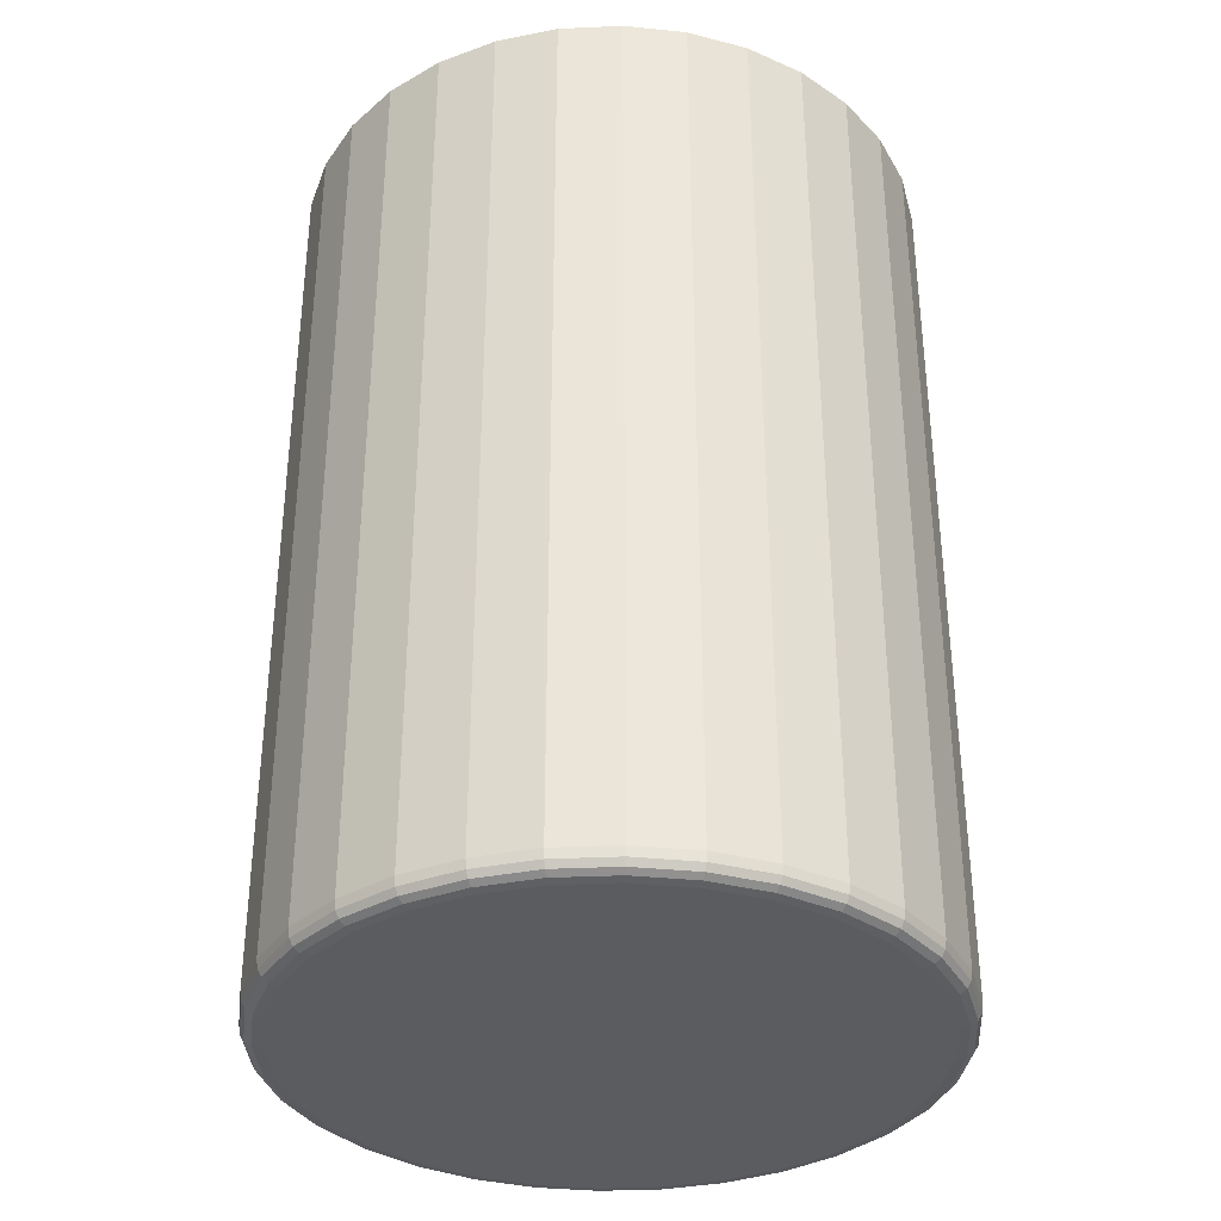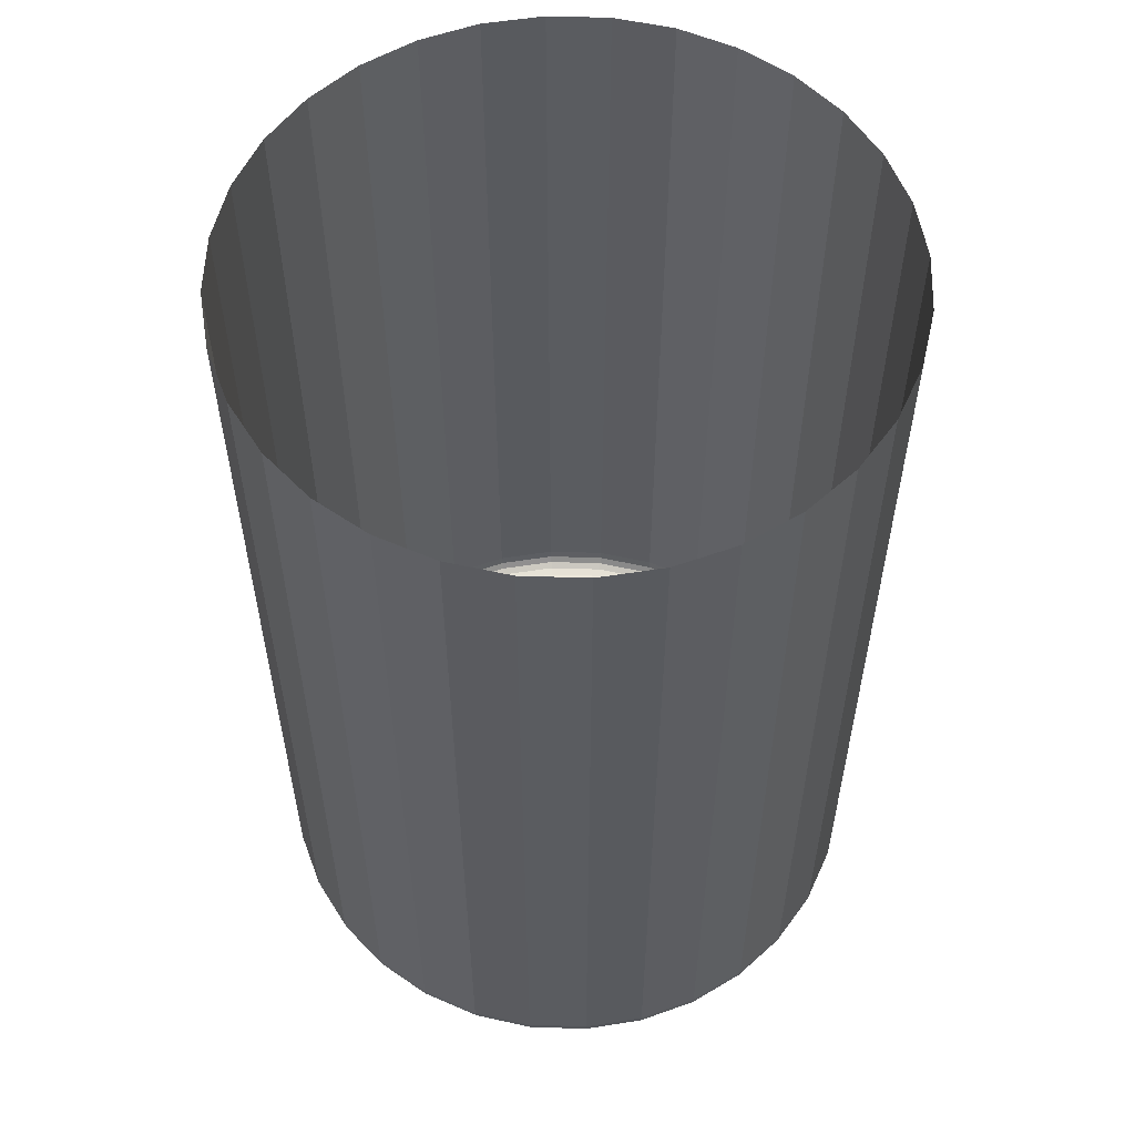
<metadata>
{"format":"obj","ext":"obj","renderer":"f3d","projection":"perspective","resolution":1024,"background":"white","views":[{"elev":-35.0,"azim":110.4,"up":"+Z"},{"elev":56.3,"azim":-138.7,"up":"+Z"}]}
</metadata>
<code>
g Gotcha_Environment
v 54.44 0 3.573
v 53.39 10.62 3.573
v 53.39 10.62 51.17
v 54.44 0 51.17
v 50.29 20.83 51.17
v 50.29 20.83 3.573
v 45.26 30.24 51.17
v 45.26 30.24 3.573
v 38.49 38.49 51.17
v 38.49 38.49 3.573
v 30.24 45.26 51.17
v 30.24 45.26 3.573
v 20.83 50.29 51.17
v 20.83 50.29 3.573
v 10.62 53.39 51.17
v 10.62 53.39 3.573
v 4.11e-06 54.44 51.17
v 4.11e-06 54.44 3.573
v 50.09 20.75 2.01
v 53.17 10.58 2.01
v 54.21 -1.27e-07 2.01
v 45.08 30.12 2.01
v 38.33 38.33 2.01
v 30.12 45.08 2.01
v 20.75 50.09 2.01
v 10.58 53.17 2.01
v 4.081e-06 54.21 2.01
v 53.54 -5.082e-07 0.8932
v 52.51 10.45 0.8932
v 52.42 -1.143e-06 0.2233
v 51.41 10.23 0.2233
v 49.46 20.49 0.8932
v 48.43 20.06 0.2233
v 44.52 29.75 0.8932
v 43.58 29.12 0.2233
v 37.86 37.86 0.8932
v 37.07 37.07 0.2233
v 29.75 44.52 0.8932
v 29.12 43.58 0.2233
v 20.49 49.46 0.8932
v 20.06 48.43 0.2233
v 10.45 52.51 0.8932
v 10.23 51.41 0.2233
v 3.996e-06 53.54 0.8932
v 3.854e-06 52.42 0.2233
v 4.11e-06 54.44 3.573
v -10.62 53.39 3.573
v -10.62 53.39 51.17
v 4.11e-06 54.44 51.17
v -20.83 50.29 51.17
v -20.83 50.29 3.573
v -30.24 45.26 51.17
v -30.24 45.26 3.573
v -38.49 38.49 51.17
v -38.49 38.49 3.573
v -45.26 30.24 51.17
v -45.26 30.24 3.573
v -50.29 20.83 51.17
v -50.29 20.83 3.573
v -53.39 10.62 51.17
v -53.39 10.62 3.573
v -54.44 -1.774e-05 51.17
v -54.44 -1.774e-05 3.573
v -20.75 50.09 2.01
v -10.58 53.17 2.01
v 4.081e-06 54.21 2.01
v -30.12 45.08 2.01
v -38.33 38.33 2.01
v -45.08 30.12 2.01
v -50.09 20.75 2.01
v -53.17 10.58 2.01
v -54.21 -1.77e-05 2.01
v 3.996e-06 53.54 0.8932
v -10.45 52.51 0.8932
v 3.854e-06 52.42 0.2233
v -10.23 51.41 0.2233
v -20.49 49.46 0.8932
v -20.06 48.43 0.2233
v -29.75 44.52 0.8932
v -29.12 43.58 0.2233
v -37.86 37.86 0.8932
v -37.07 37.07 0.2233
v -44.52 29.75 0.8932
v -43.58 29.12 0.2233
v -49.46 20.49 0.8932
v -48.43 20.06 0.2233
v -52.51 10.45 0.8932
v -51.41 10.23 0.2233
v -53.54 -1.758e-05 0.8932
v -52.42 -1.738e-05 0.2233
v -54.44 -1.774e-05 3.573
v -53.39 -10.62 3.573
v -53.39 -10.62 51.17
v -54.44 -1.774e-05 51.17
v -50.29 -20.83 51.17
v -50.29 -20.83 3.573
v -45.26 -30.24 51.17
v -45.26 -30.24 3.573
v -38.49 -38.49 51.17
v -38.49 -38.49 3.573
v -30.24 -45.26 51.17
v -30.24 -45.26 3.573
v -20.83 -50.29 51.17
v -20.83 -50.29 3.573
v -10.62 -53.39 51.17
v -10.62 -53.39 3.573
v 5.256e-05 -54.44 51.17
v 5.256e-05 -54.44 3.573
v -50.09 -20.75 2.01
v -53.17 -10.58 2.01
v -54.21 -1.77e-05 2.01
v -45.08 -30.12 2.01
v -38.33 -38.33 2.01
v -30.12 -45.08 2.01
v -20.75 -50.09 2.01
v -10.58 -53.17 2.01
v 5.236e-05 -54.21 2.01
v -53.54 -1.758e-05 0.8932
v -52.51 -10.45 0.8932
v -52.42 -1.738e-05 0.2233
v -51.41 -10.23 0.2233
v -49.46 -20.49 0.8932
v -48.43 -20.06 0.2233
v -44.52 -29.75 0.8932
v -43.58 -29.12 0.2233
v -37.86 -37.86 0.8932
v -37.07 -37.07 0.2233
v -29.75 -44.52 0.8932
v -29.12 -43.58 0.2233
v -20.49 -49.46 0.8932
v -20.06 -48.43 0.2233
v -10.45 -52.51 0.8932
v -10.23 -51.41 0.2233
v 5.176e-05 -53.54 0.8932
v 5.076e-05 -52.42 0.2233
v 5.256e-05 -54.44 3.573
v 10.62 -53.39 3.573
v 10.62 -53.39 51.17
v 5.256e-05 -54.44 51.17
v 20.83 -50.29 51.17
v 20.83 -50.29 3.573
v 30.24 -45.26 51.17
v 30.24 -45.26 3.573
v 38.49 -38.49 51.17
v 38.49 -38.49 3.573
v 45.26 -30.24 51.17
v 45.26 -30.24 3.573
v 50.29 -20.83 51.17
v 50.29 -20.83 3.573
v 53.39 -10.62 51.17
v 53.39 -10.62 3.573
v 54.44 0 51.17
v 54.44 0 3.573
v 20.75 -50.09 2.01
v 10.58 -53.17 2.01
v 5.236e-05 -54.21 2.01
v 30.12 -45.08 2.01
v 38.33 -38.33 2.01
v 45.08 -30.12 2.01
v 50.09 -20.75 2.01
v 53.17 -10.58 2.01
v 54.21 -1.27e-07 2.01
v 5.176e-05 -53.54 0.8932
v 10.45 -52.51 0.8932
v 5.076e-05 -52.42 0.2233
v 10.23 -51.41 0.2233
v 20.49 -49.46 0.8932
v 20.06 -48.43 0.2233
v 29.75 -44.52 0.8932
v 29.12 -43.58 0.2233
v 37.86 -37.86 0.8932
v 37.07 -37.07 0.2233
v 44.52 -29.75 0.8932
v 43.58 -29.12 0.2233
v 49.46 -20.49 0.8932
v 48.43 -20.06 0.2233
v 52.51 -10.45 0.8932
v 51.41 -10.23 0.2233
v 53.54 -5.082e-07 0.8932
v 52.42 -1.143e-06 0.2233
v 51.41 10.23 0.2233
v 52.42 -1.143e-06 0.2233
v 50.85 -2.033e-06 0
v 49.87 9.92 0
v 48.43 20.06 0.2233
v 51.41 10.23 0.2233
v 49.87 9.92 0
v 46.98 19.46 0
v 43.58 29.12 0.2233
v 48.43 20.06 0.2233
v 46.98 19.46 0
v 42.28 28.25 0
v 37.07 37.07 0.2233
v 43.58 29.12 0.2233
v 42.28 28.25 0
v 35.95 35.95 0
v 29.12 43.58 0.2233
v 37.07 37.07 0.2233
v 35.95 35.95 0
v 28.25 42.28 0
v 20.06 48.43 0.2233
v 29.12 43.58 0.2233
v 28.25 42.28 0
v 19.46 46.98 0
v 10.23 51.41 0.2233
v 20.06 48.43 0.2233
v 19.46 46.98 0
v 9.92 49.87 0
v 3.854e-06 52.42 0.2233
v 10.23 51.41 0.2233
v 9.92 49.87 0
v 3.655e-06 50.85 0
v -10.23 51.41 0.2233
v 3.854e-06 52.42 0.2233
v 3.655e-06 50.85 0
v -9.92 49.87 0
v -20.06 48.43 0.2233
v -10.23 51.41 0.2233
v -9.92 49.87 0
v -19.46 46.98 0
v -29.12 43.58 0.2233
v -20.06 48.43 0.2233
v -19.46 46.98 0
v -28.25 42.28 0
v -37.07 37.07 0.2233
v -29.12 43.58 0.2233
v -28.25 42.28 0
v -35.95 35.95 0
v -43.58 29.12 0.2233
v -37.07 37.07 0.2233
v -35.95 35.95 0
v -42.28 28.25 0
v -48.43 20.06 0.2233
v -43.58 29.12 0.2233
v -42.28 28.25 0
v -46.98 19.46 0
v -51.41 10.23 0.2233
v -48.43 20.06 0.2233
v -46.98 19.46 0
v -49.87 9.92 0
v -52.42 -1.738e-05 0.2233
v -51.41 10.23 0.2233
v -49.87 9.92 0
v -50.85 -1.71e-05 0
v -51.41 -10.23 0.2233
v -52.42 -1.738e-05 0.2233
v -50.85 -1.71e-05 0
v -49.87 -9.92 0
v -48.43 -20.06 0.2233
v -51.41 -10.23 0.2233
v -49.87 -9.92 0
v -46.98 -19.46 0
v -43.58 -29.12 0.2233
v -48.43 -20.06 0.2233
v -46.98 -19.46 0
v -42.28 -28.25 0
v -37.07 -37.07 0.2233
v -43.58 -29.12 0.2233
v -42.28 -28.25 0
v -35.95 -35.95 0
v -29.12 -43.58 0.2233
v -37.07 -37.07 0.2233
v -35.95 -35.95 0
v -28.25 -42.28 0
v -20.06 -48.43 0.2233
v -29.12 -43.58 0.2233
v -28.25 -42.28 0
v -19.46 -46.98 0
v -10.23 -51.41 0.2233
v -20.06 -48.43 0.2233
v -19.46 -46.98 0
v -9.92 -49.87 0
v 5.076e-05 -52.42 0.2233
v -10.23 -51.41 0.2233
v -9.92 -49.87 0
v 4.936e-05 -50.85 0
v 10.23 -51.41 0.2233
v 5.076e-05 -52.42 0.2233
v 4.936e-05 -50.85 0
v 9.92 -49.87 0
v 20.06 -48.43 0.2233
v 10.23 -51.41 0.2233
v 9.92 -49.87 0
v 19.46 -46.98 0
v 29.12 -43.58 0.2233
v 20.06 -48.43 0.2233
v 19.46 -46.98 0
v 28.25 -42.28 0
v 37.07 -37.07 0.2233
v 29.12 -43.58 0.2233
v 28.25 -42.28 0
v 35.95 -35.95 0
v 43.58 -29.12 0.2233
v 37.07 -37.07 0.2233
v 35.95 -35.95 0
v 42.28 -28.25 0
v 48.43 -20.06 0.2233
v 43.58 -29.12 0.2233
v 42.28 -28.25 0
v 46.98 -19.46 0
v 51.41 -10.23 0.2233
v 48.43 -20.06 0.2233
v 46.98 -19.46 0
v 49.87 -9.92 0
v 52.42 -1.143e-06 0.2233
v 51.41 -10.23 0.2233
v 49.87 -9.92 0
v 50.85 -2.033e-06 0
v 50.85 -2.033e-06 0
v 1.431e-05 4.023e-06 0
v 49.87 9.92 0
v 49.87 9.92 0
v 1.431e-05 4.023e-06 0
v 46.98 19.46 0
v 46.98 19.46 0
v 1.431e-05 4.023e-06 0
v 42.28 28.25 0
v 42.28 28.25 0
v 1.431e-05 4.023e-06 0
v 35.95 35.95 0
v 35.95 35.95 0
v 1.431e-05 4.023e-06 0
v 28.25 42.28 0
v 28.25 42.28 0
v 1.431e-05 4.023e-06 0
v 19.46 46.98 0
v 19.46 46.98 0
v 1.431e-05 4.023e-06 0
v 9.92 49.87 0
v 9.92 49.87 0
v 1.431e-05 4.023e-06 0
v 3.655e-06 50.85 0
v 3.655e-06 50.85 0
v 1.431e-05 4.023e-06 0
v -9.92 49.87 0
v -9.92 49.87 0
v 1.431e-05 4.023e-06 0
v -19.46 46.98 0
v -19.46 46.98 0
v 1.431e-05 4.023e-06 0
v -28.25 42.28 0
v -28.25 42.28 0
v 1.431e-05 4.023e-06 0
v -35.95 35.95 0
v -35.95 35.95 0
v 1.431e-05 4.023e-06 0
v -42.28 28.25 0
v -42.28 28.25 0
v 1.431e-05 4.023e-06 0
v -46.98 19.46 0
v -46.98 19.46 0
v 1.431e-05 4.023e-06 0
v -49.87 9.92 0
v -49.87 9.92 0
v 1.431e-05 4.023e-06 0
v -50.85 -1.71e-05 0
v -50.85 -1.71e-05 0
v 1.431e-05 4.023e-06 0
v -49.87 -9.92 0
v -49.87 -9.92 0
v 1.431e-05 4.023e-06 0
v -46.98 -19.46 0
v -46.98 -19.46 0
v 1.431e-05 4.023e-06 0
v -42.28 -28.25 0
v -42.28 -28.25 0
v 1.431e-05 4.023e-06 0
v -35.95 -35.95 0
v -35.95 -35.95 0
v 1.431e-05 4.023e-06 0
v -28.25 -42.28 0
v -28.25 -42.28 0
v 1.431e-05 4.023e-06 0
v -19.46 -46.98 0
v -19.46 -46.98 0
v 1.431e-05 4.023e-06 0
v -9.92 -49.87 0
v -9.92 -49.87 0
v 1.431e-05 4.023e-06 0
v 4.936e-05 -50.85 0
v 4.936e-05 -50.85 0
v 1.431e-05 4.023e-06 0
v 9.92 -49.87 0
v 9.92 -49.87 0
v 1.431e-05 4.023e-06 0
v 19.46 -46.98 0
v 19.46 -46.98 0
v 1.431e-05 4.023e-06 0
v 28.25 -42.28 0
v 28.25 -42.28 0
v 1.431e-05 4.023e-06 0
v 35.95 -35.95 0
v 35.95 -35.95 0
v 1.431e-05 4.023e-06 0
v 42.28 -28.25 0
v 42.28 -28.25 0
v 1.431e-05 4.023e-06 0
v 46.98 -19.46 0
v 46.98 -19.46 0
v 1.431e-05 4.023e-06 0
v 49.87 -9.92 0
v 49.87 -9.92 0
v 1.431e-05 4.023e-06 0
v 50.85 -2.033e-06 0
v 53.39 10.62 51.17
v 53.39 10.62 157.7
v 54.44 0 157.7
v 54.44 0 51.17
v 50.29 20.83 51.17
v 50.29 20.83 157.7
v 53.39 10.62 157.7
v 53.39 10.62 51.17
v 45.26 30.24 51.17
v 45.26 30.24 157.7
v 50.29 20.83 157.7
v 50.29 20.83 51.17
v 38.49 38.49 51.17
v 38.49 38.49 157.7
v 45.26 30.24 157.7
v 45.26 30.24 51.17
v 30.24 45.26 51.17
v 30.24 45.26 157.7
v 38.49 38.49 157.7
v 38.49 38.49 51.17
v 20.83 50.29 51.17
v 20.83 50.29 157.7
v 30.24 45.26 157.7
v 30.24 45.26 51.17
v 10.62 53.39 51.17
v 10.62 53.39 157.7
v 20.83 50.29 157.7
v 20.83 50.29 51.17
v 4.11e-06 54.44 51.17
v 4.11e-06 54.44 157.7
v 10.62 53.39 157.7
v 10.62 53.39 51.17
v -10.62 53.39 51.17
v -10.62 53.39 157.7
v 4.11e-06 54.44 157.7
v 4.11e-06 54.44 51.17
v -20.83 50.29 51.17
v -20.83 50.29 157.7
v -10.62 53.39 157.7
v -10.62 53.39 51.17
v -30.24 45.26 51.17
v -30.24 45.26 157.7
v -20.83 50.29 157.7
v -20.83 50.29 51.17
v -38.49 38.49 51.17
v -38.49 38.49 157.7
v -30.24 45.26 157.7
v -30.24 45.26 51.17
v -45.26 30.24 51.17
v -45.26 30.24 157.7
v -38.49 38.49 157.7
v -38.49 38.49 51.17
v -50.29 20.83 51.17
v -50.29 20.83 157.7
v -45.26 30.24 157.7
v -45.26 30.24 51.17
v -53.39 10.62 51.17
v -53.39 10.62 157.7
v -50.29 20.83 157.7
v -50.29 20.83 51.17
v -54.44 -1.774e-05 51.17
v -54.44 -1.774e-05 157.7
v -53.39 10.62 157.7
v -53.39 10.62 51.17
v -53.39 -10.62 51.17
v -53.39 -10.62 157.7
v -54.44 -1.774e-05 157.7
v -54.44 -1.774e-05 51.17
v -50.29 -20.83 51.17
v -50.29 -20.83 157.7
v -53.39 -10.62 157.7
v -53.39 -10.62 51.17
v -45.26 -30.24 51.17
v -45.26 -30.24 157.7
v -50.29 -20.83 157.7
v -50.29 -20.83 51.17
v -38.49 -38.49 51.17
v -38.49 -38.49 157.7
v -45.26 -30.24 157.7
v -45.26 -30.24 51.17
v -30.24 -45.26 51.17
v -30.24 -45.26 157.7
v -38.49 -38.49 157.7
v -38.49 -38.49 51.17
v -20.83 -50.29 51.17
v -20.83 -50.29 157.7
v -30.24 -45.26 157.7
v -30.24 -45.26 51.17
v -10.62 -53.39 51.17
v -10.62 -53.39 157.7
v -20.83 -50.29 157.7
v -20.83 -50.29 51.17
v 5.256e-05 -54.44 51.17
v 5.256e-05 -54.44 157.7
v -10.62 -53.39 157.7
v -10.62 -53.39 51.17
v 10.62 -53.39 51.17
v 10.62 -53.39 157.7
v 5.256e-05 -54.44 157.7
v 5.256e-05 -54.44 51.17
v 20.83 -50.29 51.17
v 20.83 -50.29 157.7
v 10.62 -53.39 157.7
v 10.62 -53.39 51.17
v 30.24 -45.26 51.17
v 30.24 -45.26 157.7
v 20.83 -50.29 157.7
v 20.83 -50.29 51.17
v 38.49 -38.49 51.17
v 38.49 -38.49 157.7
v 30.24 -45.26 157.7
v 30.24 -45.26 51.17
v 45.26 -30.24 51.17
v 45.26 -30.24 157.7
v 38.49 -38.49 157.7
v 38.49 -38.49 51.17
v 50.29 -20.83 51.17
v 50.29 -20.83 157.7
v 45.26 -30.24 157.7
v 45.26 -30.24 51.17
v 53.39 -10.62 51.17
v 53.39 -10.62 157.7
v 50.29 -20.83 157.7
v 50.29 -20.83 51.17
v 54.44 0 51.17
v 54.44 0 157.7
v 53.39 -10.62 157.7
v 53.39 -10.62 51.17
f 3 2 1
f 4 3 1
f 3 5 2
f 5 6 2
f 5 7 6
f 7 8 6
f 7 9 8
f 9 10 8
f 9 11 10
f 11 12 10
f 11 13 12
f 13 14 12
f 13 15 14
f 15 16 14
f 15 17 16
f 17 18 16
f 19 6 8
f 19 20 6
f 20 2 6
f 20 21 2
f 21 1 2
f 22 19 8
f 22 8 10
f 23 22 10
f 23 10 12
f 24 23 12
f 24 12 14
f 25 24 14
f 25 14 16
f 26 25 16
f 26 16 18
f 27 26 18
f 28 21 20
f 29 28 20
f 30 28 29
f 31 30 29
f 31 29 32
f 32 29 19
f 29 20 19
f 33 31 32
f 32 19 22
f 34 32 22
f 33 32 34
f 35 33 34
f 34 22 23
f 36 34 23
f 35 34 36
f 37 35 36
f 36 23 24
f 38 36 24
f 37 36 38
f 39 37 38
f 38 24 25
f 40 38 25
f 39 38 40
f 41 39 40
f 40 25 26
f 42 40 26
f 41 40 42
f 43 41 42
f 42 26 27
f 44 42 27
f 43 42 44
f 45 43 44
f 48 47 46
f 49 48 46
f 48 50 47
f 50 51 47
f 50 52 51
f 52 53 51
f 52 54 53
f 54 55 53
f 54 56 55
f 56 57 55
f 56 58 57
f 58 59 57
f 58 60 59
f 60 61 59
f 60 62 61
f 62 63 61
f 64 51 53
f 64 65 51
f 65 47 51
f 65 66 47
f 66 46 47
f 67 64 53
f 67 53 55
f 68 67 55
f 68 55 57
f 69 68 57
f 69 57 59
f 70 69 59
f 70 59 61
f 71 70 61
f 71 61 63
f 72 71 63
f 73 66 65
f 74 73 65
f 75 73 74
f 76 75 74
f 76 74 77
f 77 74 64
f 74 65 64
f 78 76 77
f 77 64 67
f 79 77 67
f 78 77 79
f 80 78 79
f 79 67 68
f 81 79 68
f 80 79 81
f 82 80 81
f 81 68 69
f 83 81 69
f 82 81 83
f 84 82 83
f 83 69 70
f 85 83 70
f 84 83 85
f 86 84 85
f 85 70 71
f 87 85 71
f 86 85 87
f 88 86 87
f 87 71 72
f 89 87 72
f 88 87 89
f 90 88 89
f 93 92 91
f 94 93 91
f 93 95 92
f 95 96 92
f 95 97 96
f 97 98 96
f 97 99 98
f 99 100 98
f 99 101 100
f 101 102 100
f 101 103 102
f 103 104 102
f 103 105 104
f 105 106 104
f 105 107 106
f 107 108 106
f 109 96 98
f 109 110 96
f 110 92 96
f 110 111 92
f 111 91 92
f 112 109 98
f 112 98 100
f 113 112 100
f 113 100 102
f 114 113 102
f 114 102 104
f 115 114 104
f 115 104 106
f 116 115 106
f 116 106 108
f 117 116 108
f 118 111 110
f 119 118 110
f 120 118 119
f 121 120 119
f 121 119 122
f 122 119 109
f 119 110 109
f 123 121 122
f 122 109 112
f 124 122 112
f 123 122 124
f 125 123 124
f 124 112 113
f 126 124 113
f 125 124 126
f 127 125 126
f 126 113 114
f 128 126 114
f 127 126 128
f 129 127 128
f 128 114 115
f 130 128 115
f 129 128 130
f 131 129 130
f 130 115 116
f 132 130 116
f 131 130 132
f 133 131 132
f 132 116 117
f 134 132 117
f 133 132 134
f 135 133 134
f 138 137 136
f 139 138 136
f 138 140 137
f 140 141 137
f 140 142 141
f 142 143 141
f 142 144 143
f 144 145 143
f 144 146 145
f 146 147 145
f 146 148 147
f 148 149 147
f 148 150 149
f 150 151 149
f 150 152 151
f 152 153 151
f 154 141 143
f 154 155 141
f 155 137 141
f 155 156 137
f 156 136 137
f 157 154 143
f 157 143 145
f 158 157 145
f 158 145 147
f 159 158 147
f 159 147 149
f 160 159 149
f 160 149 151
f 161 160 151
f 161 151 153
f 162 161 153
f 163 156 155
f 164 163 155
f 165 163 164
f 166 165 164
f 166 164 167
f 167 164 154
f 164 155 154
f 168 166 167
f 167 154 157
f 169 167 157
f 168 167 169
f 170 168 169
f 169 157 158
f 171 169 158
f 170 169 171
f 172 170 171
f 171 158 159
f 173 171 159
f 172 171 173
f 174 172 173
f 173 159 160
f 175 173 160
f 174 173 175
f 176 174 175
f 175 160 161
f 177 175 161
f 176 175 177
f 178 176 177
f 177 161 162
f 179 177 162
f 178 177 179
f 180 178 179
f 183 182 181
f 184 183 181
f 187 186 185
f 188 187 185
f 191 190 189
f 192 191 189
f 195 194 193
f 196 195 193
f 199 198 197
f 200 199 197
f 203 202 201
f 204 203 201
f 207 206 205
f 208 207 205
f 211 210 209
f 212 211 209
f 215 214 213
f 216 215 213
f 219 218 217
f 220 219 217
f 223 222 221
f 224 223 221
f 227 226 225
f 228 227 225
f 231 230 229
f 232 231 229
f 235 234 233
f 236 235 233
f 239 238 237
f 240 239 237
f 243 242 241
f 244 243 241
f 247 246 245
f 248 247 245
f 251 250 249
f 252 251 249
f 255 254 253
f 256 255 253
f 259 258 257
f 260 259 257
f 263 262 261
f 264 263 261
f 267 266 265
f 268 267 265
f 271 270 269
f 272 271 269
f 275 274 273
f 276 275 273
f 279 278 277
f 280 279 277
f 283 282 281
f 284 283 281
f 287 286 285
f 288 287 285
f 291 290 289
f 292 291 289
f 295 294 293
f 296 295 293
f 299 298 297
f 300 299 297
f 303 302 301
f 304 303 301
f 307 306 305
f 308 307 305
f 311 310 309
f 314 313 312
f 317 316 315
f 320 319 318
f 323 322 321
f 326 325 324
f 329 328 327
f 332 331 330
f 335 334 333
f 338 337 336
f 341 340 339
f 344 343 342
f 347 346 345
f 350 349 348
f 353 352 351
f 356 355 354
f 359 358 357
f 362 361 360
f 365 364 363
f 368 367 366
f 371 370 369
f 374 373 372
f 377 376 375
f 380 379 378
f 383 382 381
f 386 385 384
f 389 388 387
f 392 391 390
f 395 394 393
f 398 397 396
f 401 400 399
f 404 403 402
f 407 406 405
f 408 407 405
f 411 410 409
f 412 411 409
f 415 414 413
f 416 415 413
f 419 418 417
f 420 419 417
f 423 422 421
f 424 423 421
f 427 426 425
f 428 427 425
f 431 430 429
f 432 431 429
f 435 434 433
f 436 435 433
f 439 438 437
f 440 439 437
f 443 442 441
f 444 443 441
f 447 446 445
f 448 447 445
f 451 450 449
f 452 451 449
f 455 454 453
f 456 455 453
f 459 458 457
f 460 459 457
f 463 462 461
f 464 463 461
f 467 466 465
f 468 467 465
f 471 470 469
f 472 471 469
f 475 474 473
f 476 475 473
f 479 478 477
f 480 479 477
f 483 482 481
f 484 483 481
f 487 486 485
f 488 487 485
f 491 490 489
f 492 491 489
f 495 494 493
f 496 495 493
f 499 498 497
f 500 499 497
f 503 502 501
f 504 503 501
f 507 506 505
f 508 507 505
f 511 510 509
f 512 511 509
f 515 514 513
f 516 515 513
f 519 518 517
f 520 519 517
f 523 522 521
f 524 523 521
f 527 526 525
f 528 527 525
f 531 530 529
f 532 531 529

</code>
